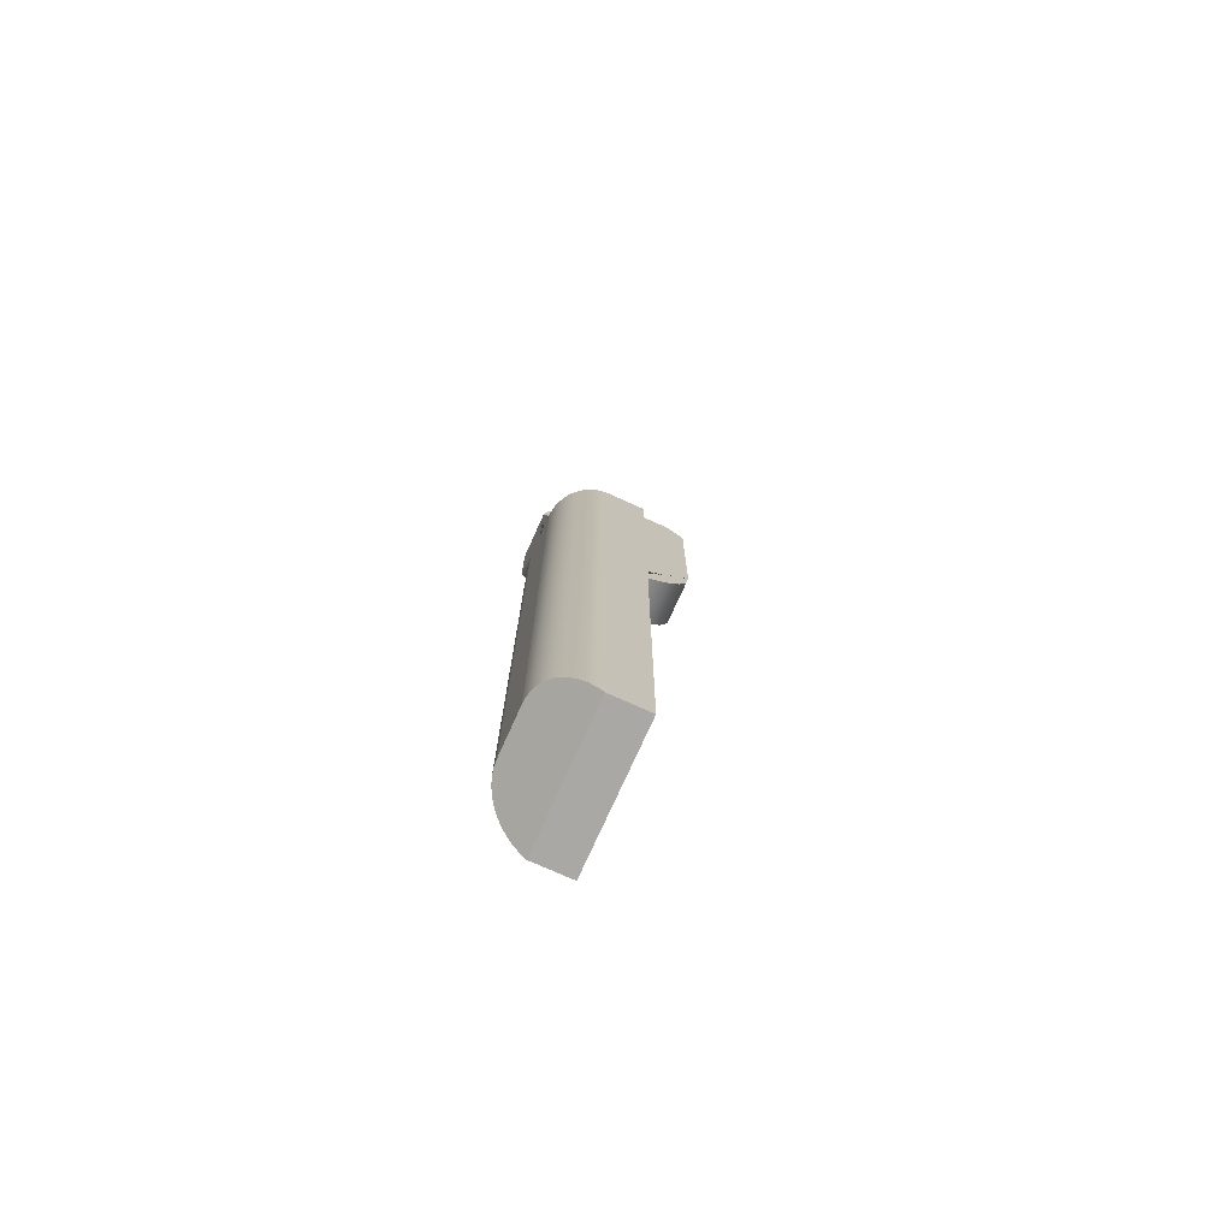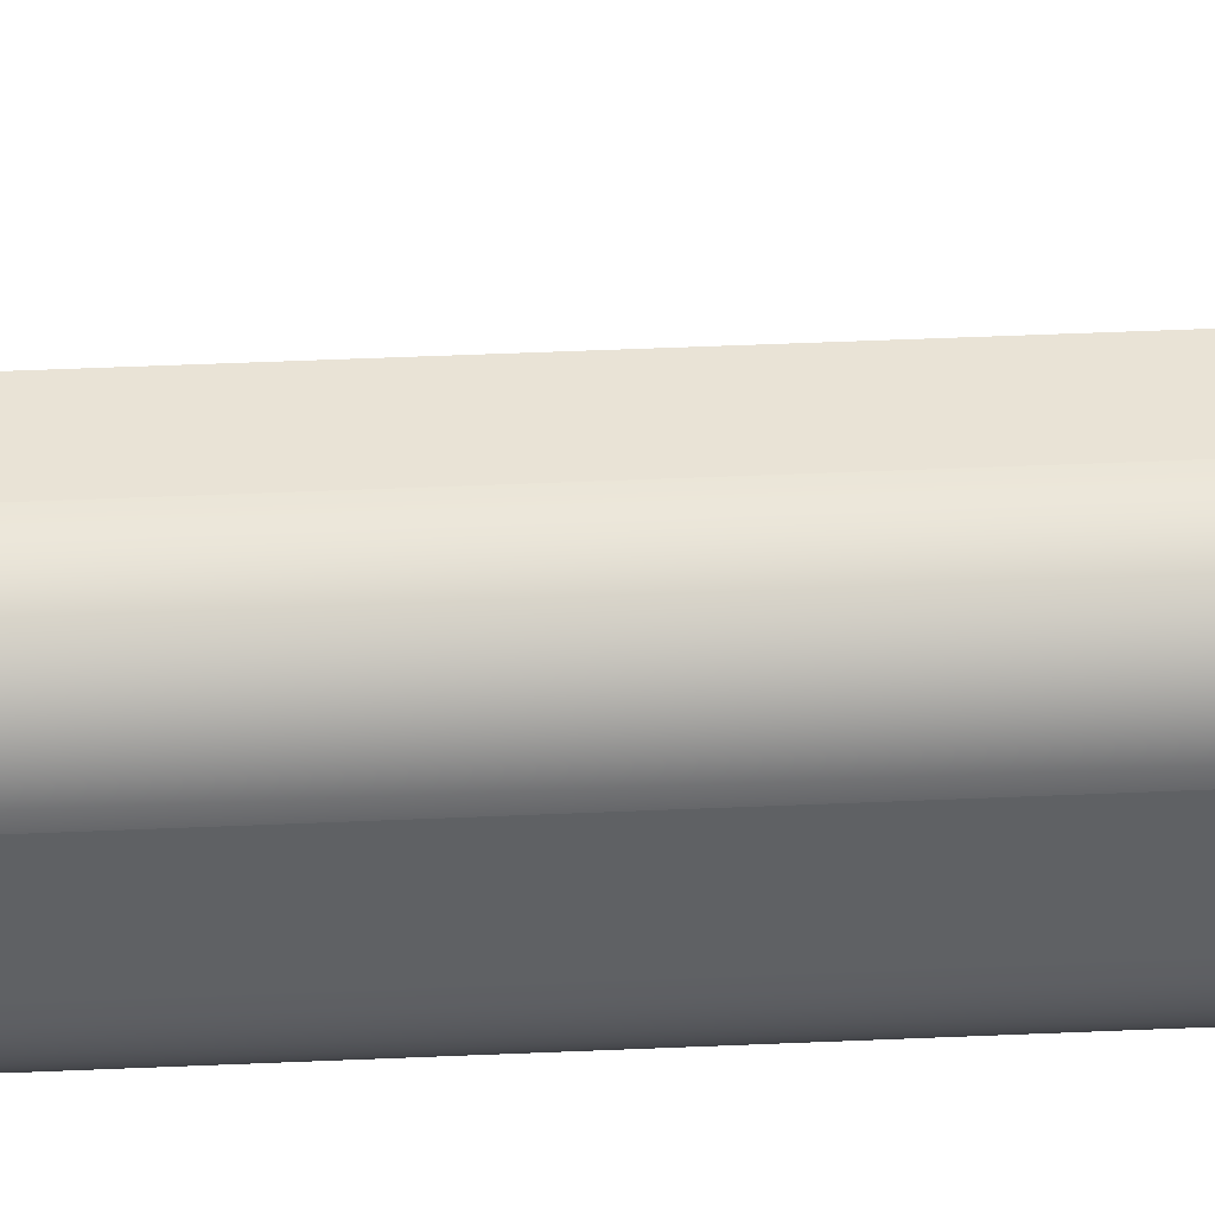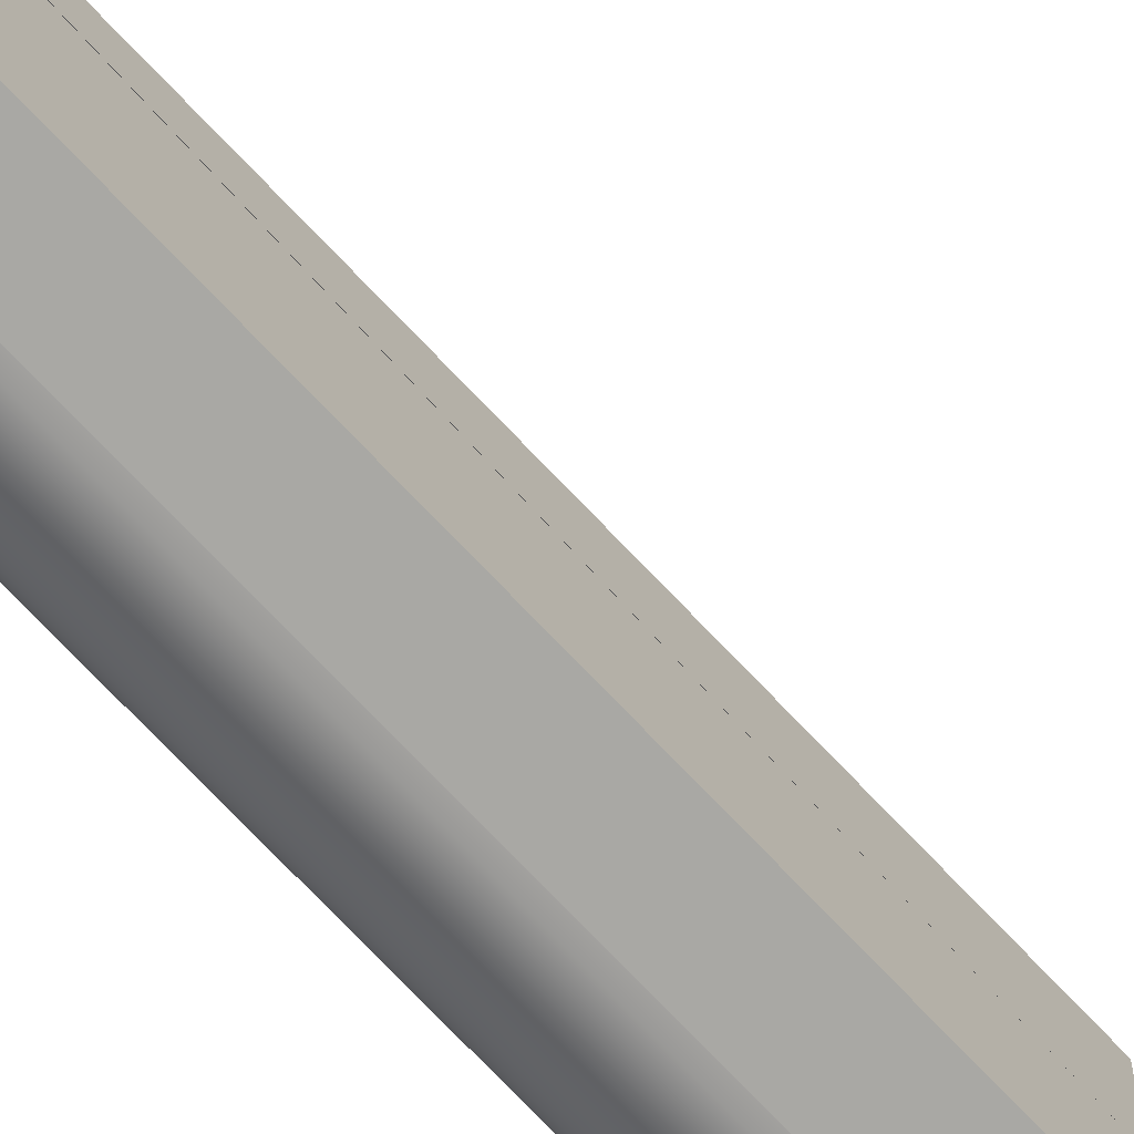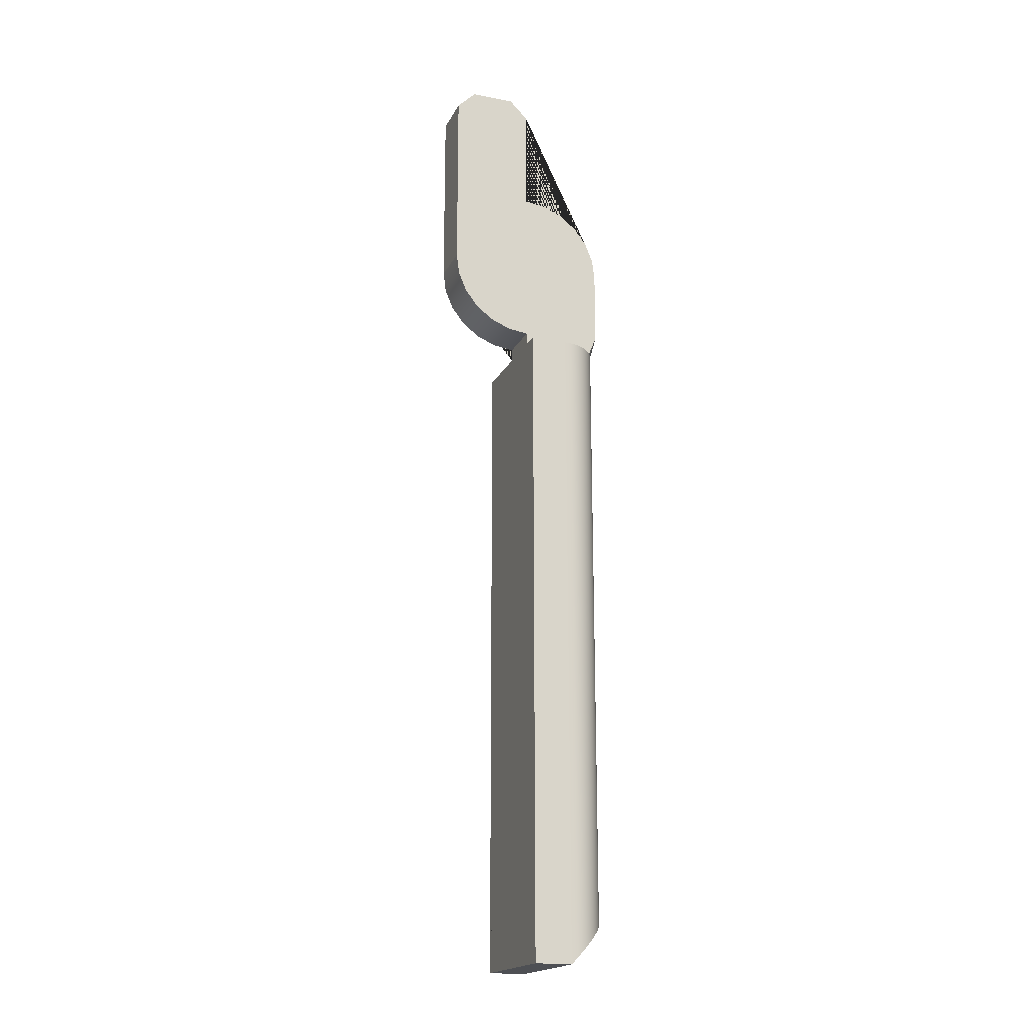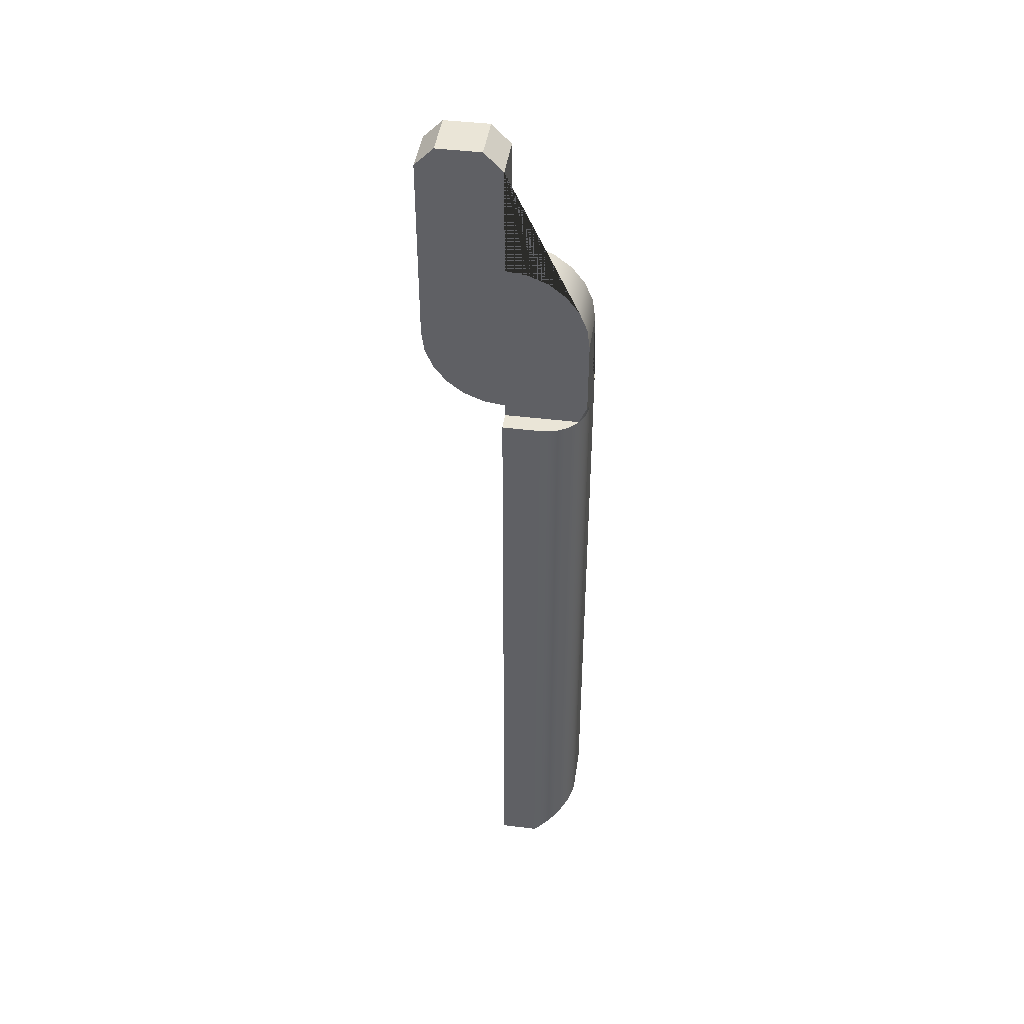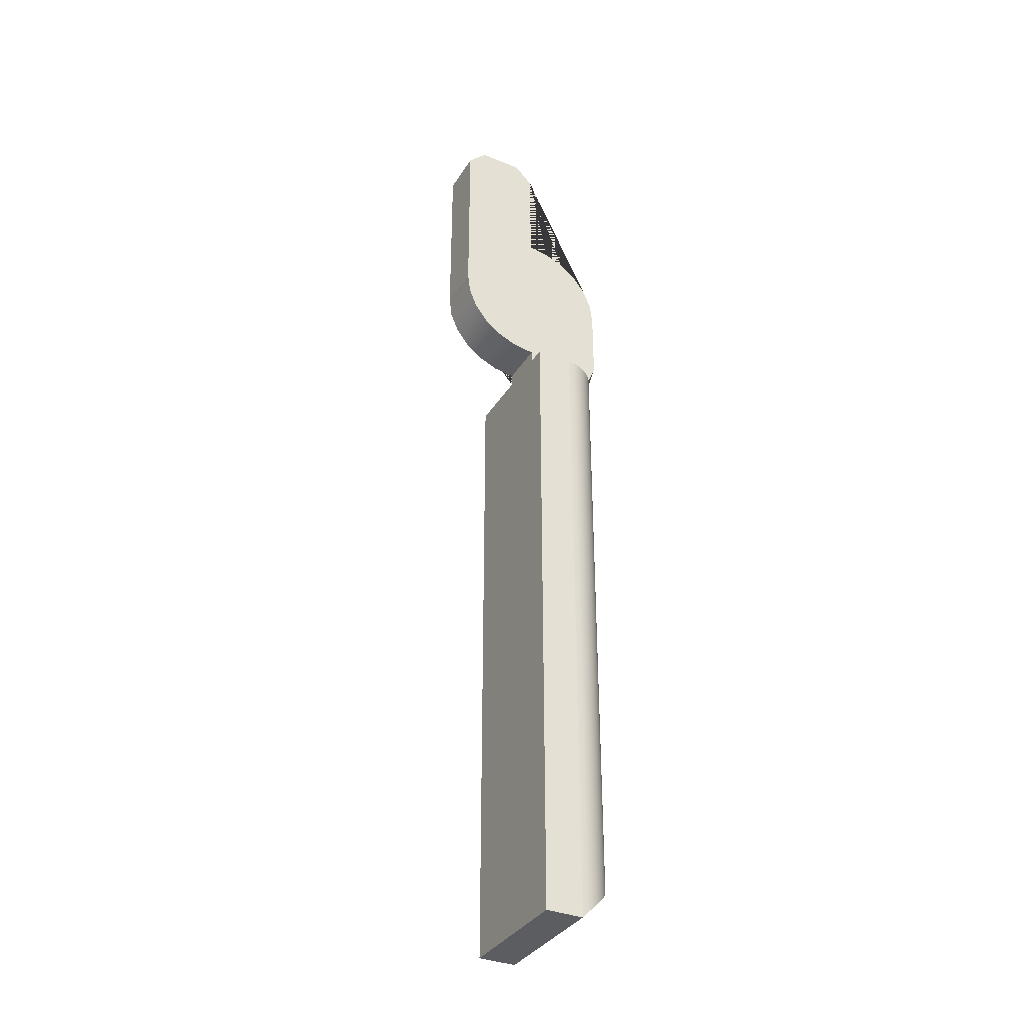
<metadata>
{"format":"obj","ext":"obj","renderer":"f3d","projection":"perspective","resolution":1024,"background":"white","views":[{"elev":-75.0,"azim":-24.2,"up":"+Y"},{"elev":42.0,"azim":-93.1,"up":"+Z"},{"elev":-75.0,"azim":43.7,"up":"+Z"},{"elev":-19.0,"azim":159.9,"up":"+Y"},{"elev":44.0,"azim":-171.7,"up":"+Y"},{"elev":-35.5,"azim":152.0,"up":"+Y"}]}
</metadata>
<code>
o Mesh4_Component_1_2_Model
v 1.665 25.5 0.000695
v 1.665 25.5 -1.249
v 0.5 25.5 -1.249
v 0.5 25.5 0.000695
v 2.165 25 0.000695
v 2.165 25 -1.249
v 2.165 20 0.000694
v -0 25 0.000695
v -0 22.5 0.000695
v -0 22.17 0.000695
v -0.5604 22.09 0.000695
v -1.083 21.88 0.000695
v -1.531 21.53 0.000695
v -1.875 21.08 0.000695
v -2.091 20.56 0.000694
v -2.165 20 0.000694
v -2.165 17.5 0.000694
v -0 17.5 0.000694
v -0 17.83 0.000694
v 0.5604 17.91 0.000694
v 1.083 18.12 0.000694
v 1.531 18.47 0.000694
v 1.875 18.92 0.000694
v 2.091 19.44 0.000694
v 2.165 20 -1.249
v -0 25 -1.249
v 2.091 19.44 -1.249
v 1.875 18.92 -1.249
v 1.531 18.47 -1.249
v 1.083 18.12 -1.249
v 0.5604 17.91 -1.249
v -0 17.83 -1.249
v -0 17.5 -1.249
v -1.954 17.5 -1.249
v -2.165 18 -1.249
v -2.165 20 -1.249
v -2.091 20.56 -1.249
v -1.875 21.08 -1.249
v -1.531 21.53 -1.249
v -1.083 21.88 -1.249
v -0.5604 22.09 -1.249
v -0 22.17 -1.249
v -0 22.5 -1.249
v -2.165 17.5 0.587
v -2.165 17.5 -0.5842
v -2.165 1.165 -0.5842
v -2.165 1.165 0.587
v -1 17.5 1.752
v -0 17.5 1.752
v -2.155 17.5 0.7391
v -2.125 17.5 0.8886
v -2.076 17.5 1.033
v -2.009 17.5 1.17
v -1.924 17.5 1.296
v -1.824 17.5 1.411
v -1.709 17.5 1.511
v -1.583 17.5 1.596
v -1.446 17.5 1.663
v -1.302 17.5 1.712
v -1.152 17.5 1.742
v -0 -0 1.752
v -1 -0 1.752
v -0 0 -1.749
v -0 17.5 -1.749
v -1 0 -1.749
v -1.152 0.1521 1.742
v -1.302 0.3015 1.712
v -1.446 0.4459 1.663
v -1.583 0.5825 1.596
v -1.709 0.7092 1.511
v -1.824 0.8238 1.411
v -1.924 0.9243 1.296
v -2.009 1.009 1.17
v -2.076 1.076 1.033
v -2.125 1.125 0.8886
v -2.155 1.155 0.7391
v -2.155 1.155 -0.7363
v -2.125 1.125 -0.8858
v -2.076 1.076 -1.03
v -2.009 1.009 -1.167
v -1.924 0.9243 -1.293
v -1.824 0.8238 -1.408
v -1.709 0.7092 -1.509
v -1.583 0.5825 -1.593
v -1.446 0.4459 -1.661
v -1.302 0.3015 -1.71
v -1.152 0.1521 -1.739
v -2.155 17.5 -0.7363
v -2.125 17.5 -0.8858
v -2.076 17.5 -1.03
v -2.009 17.5 -1.167
v -1.924 17.5 -1.293
v -1.824 17.5 -1.408
v -1.709 17.5 -1.509
v -1.583 17.5 -1.593
v -1.446 17.5 -1.661
v -1.302 17.5 -1.71
v -1.152 17.5 -1.739
v -1 17.5 -1.749
f 1 2 3 4
f 1 5 6 2
f 7 5 1 4 8 9 10 11 12 13 14 15 16 17 18 19 20 21 22 23 24
f 25 6 5 7
f 26 3 2 6 25 27 28 29 30 31 32 33 34 35 36 37 38 39 40 41 42 43
f 8 4 3 26
f 8 26 43 9
f 10 9 43 42
f 11 10 42 41
f 12 11 41 40
f 13 12 40 39
f 14 13 39 38
f 15 14 38 37
f 16 15 37 36
f 44 17 16 36 35 45 46 47
f 48 49 18 17 44 50 51 52 53 54 55 56 57 58 59 60
f 61 49 48 62
f 61 63 64 33 32 19 18 49
f 61 62 65 63
f 65 62 66 67 68 69 70 71 72 73 74 75 76 47 46 77 78 79 80 81 82 83 84 85 86 87
f 60 66 62 48
f 59 67 66 60
f 58 68 67 59
f 57 69 68 58
f 56 70 69 57
f 55 71 70 56
f 54 72 71 55
f 53 73 72 54
f 52 74 73 53
f 51 75 74 52
f 50 76 75 51
f 44 47 76 50
f 88 77 46 45
f 89 78 77 88
f 90 79 78 89
f 91 80 79 90
f 92 81 80 91 34
f 93 82 81 92
f 94 83 82 93
f 95 84 83 94
f 96 85 84 95
f 97 86 85 96
f 98 87 86 97
f 99 65 87 98
f 65 99 64 63
f 64 99 98 97 96 95 94 93 92 34 33
f 34 91 35
f 91 90 35
f 90 89 35
f 89 88 35
f 45 35 88
f 20 19 32 31
f 21 20 31 30
f 22 21 30 29
f 23 22 29 28
f 24 23 28 27
f 7 24 27 25

</code>
